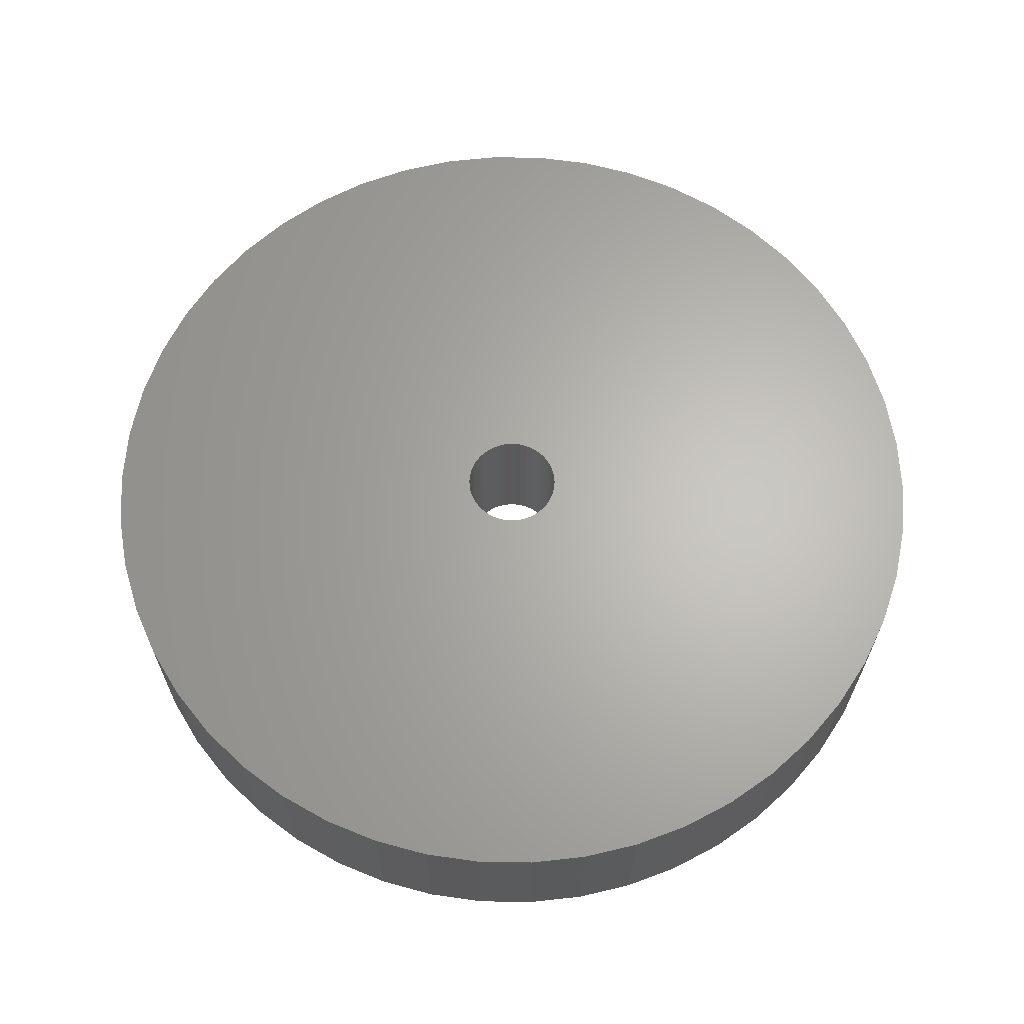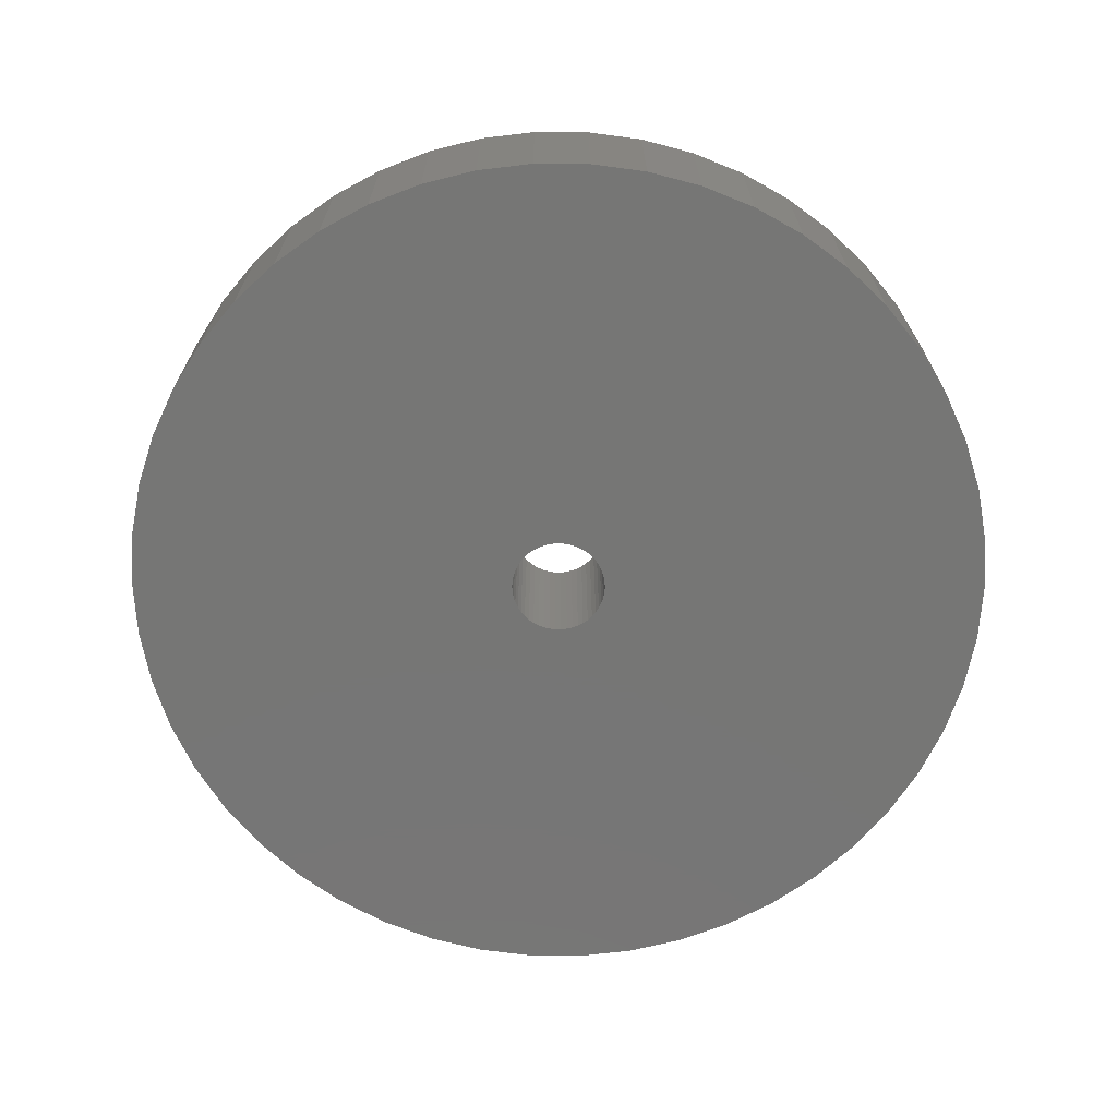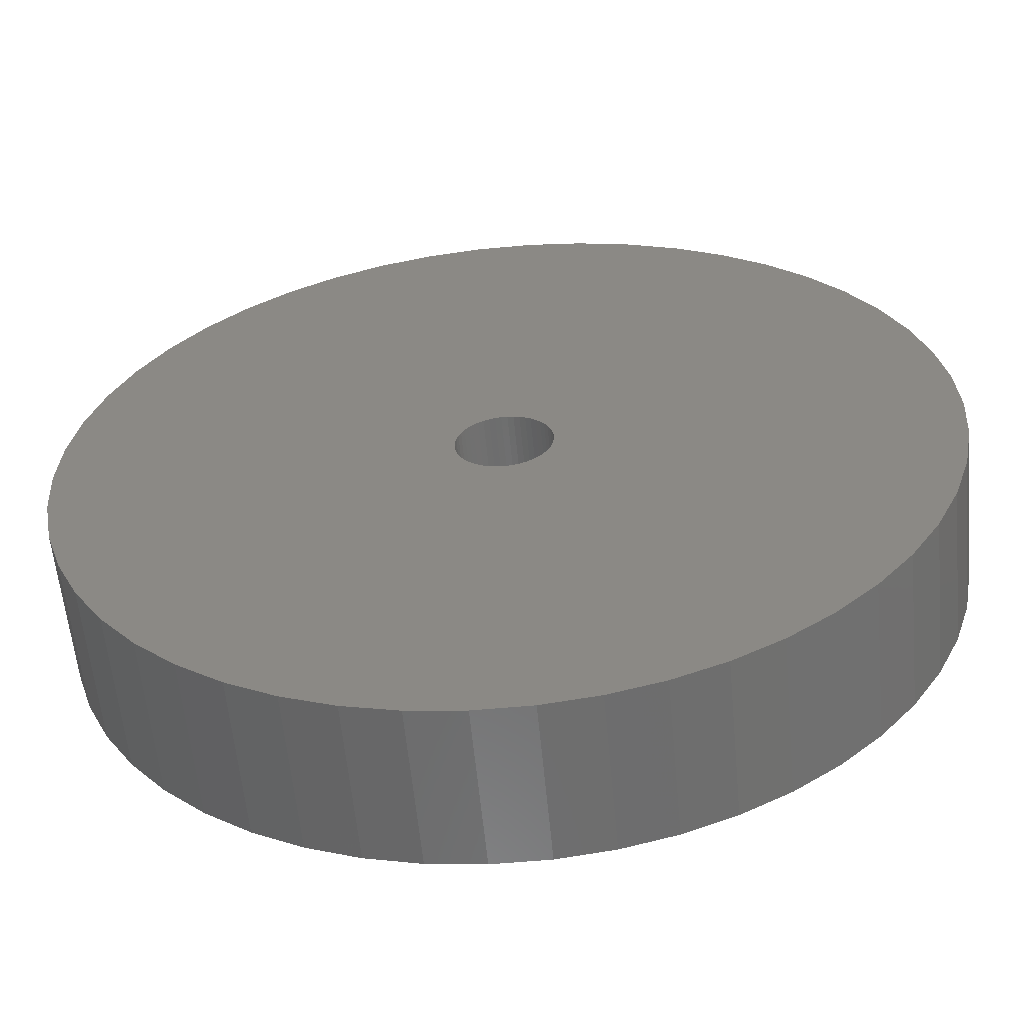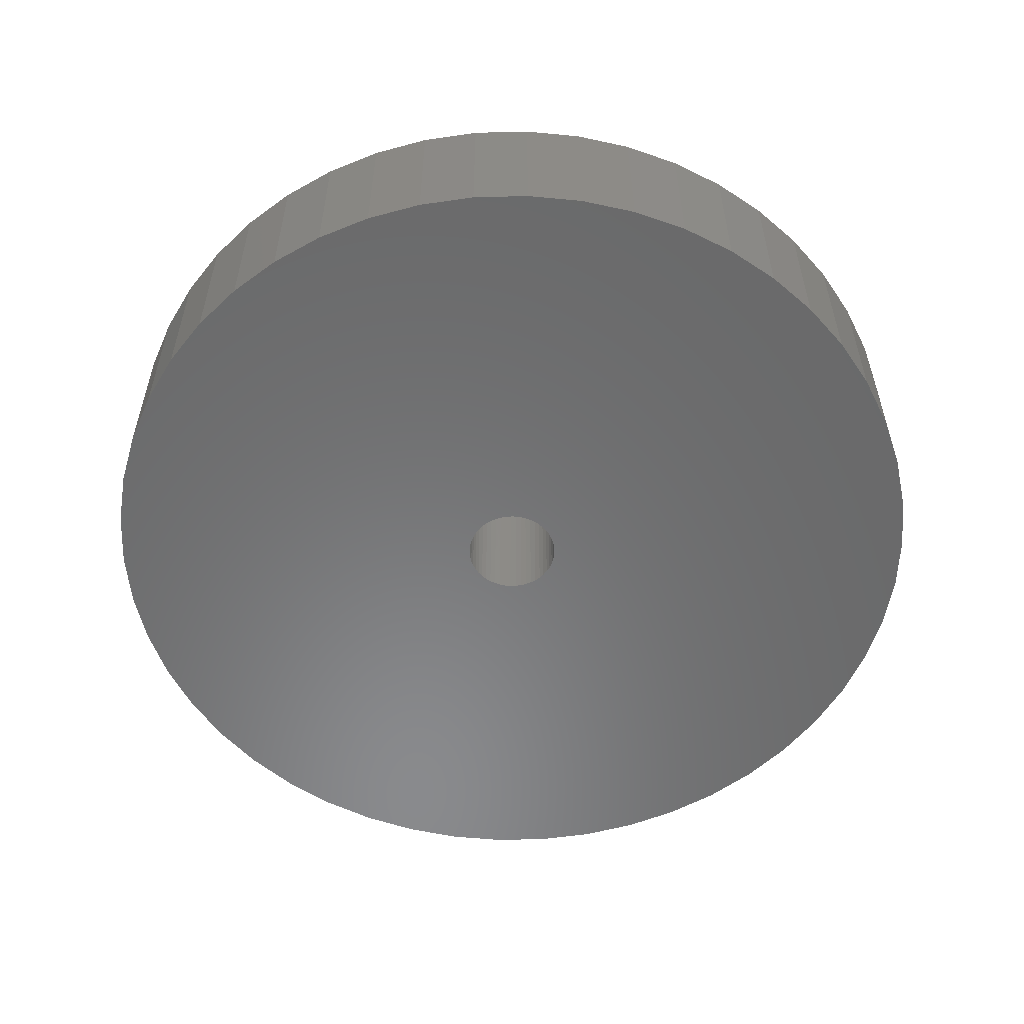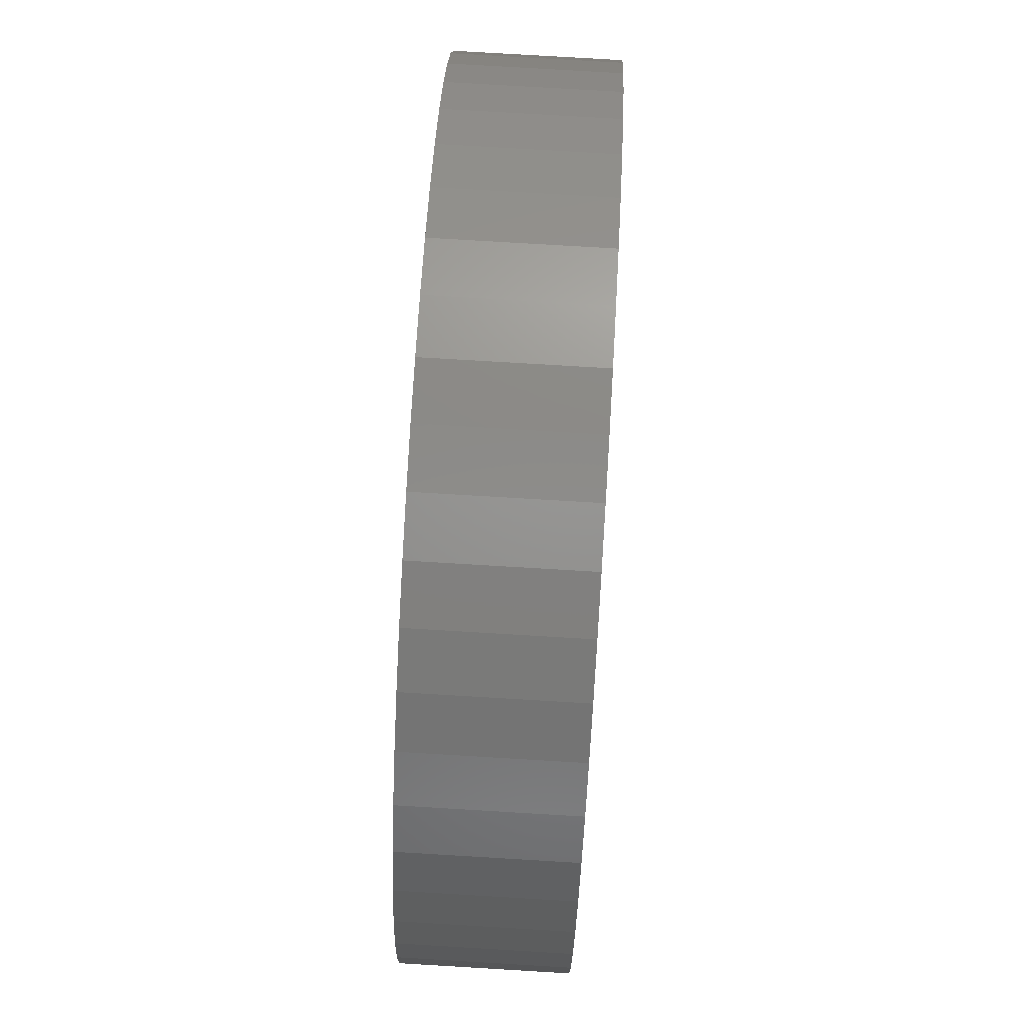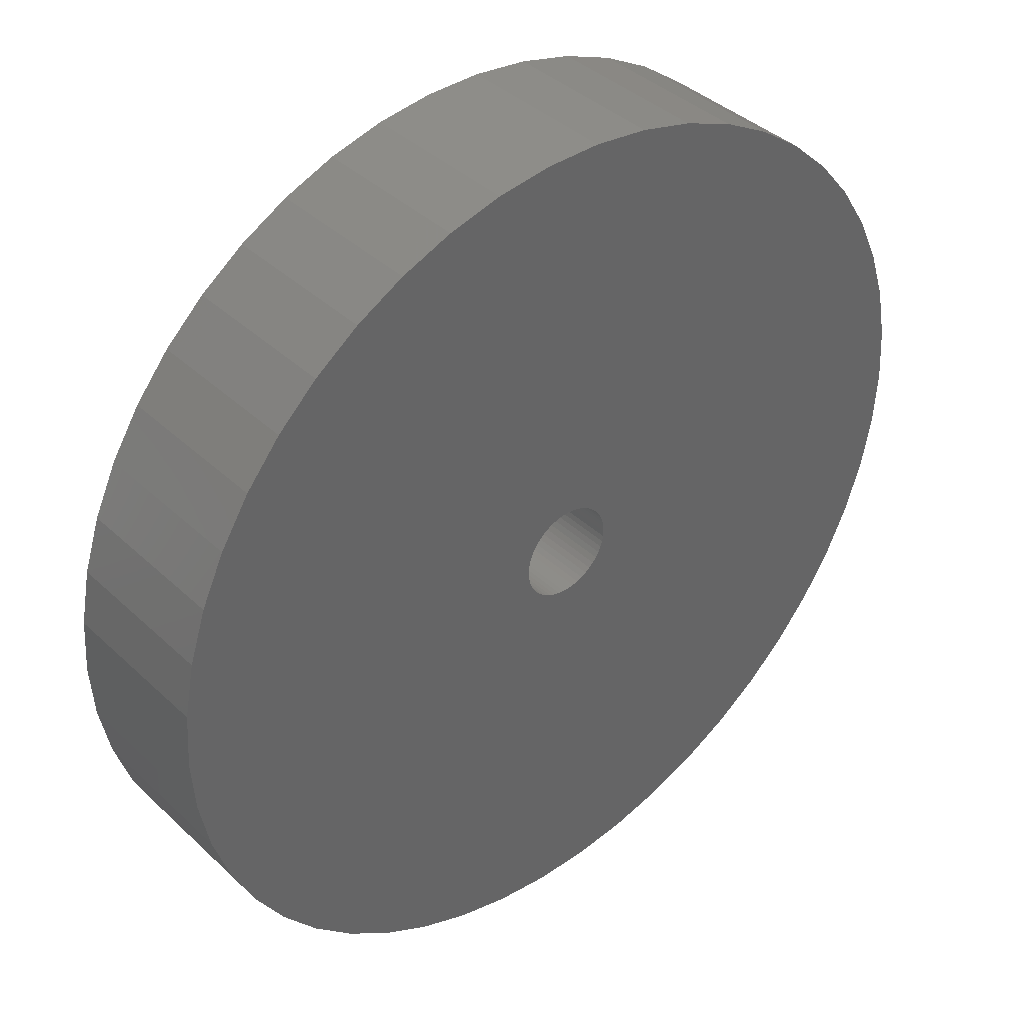
<metadata>
{"format":"stl","ext":"stl","renderer":"f3d","projection":"perspective","resolution":1024,"background":"white","views":[{"elev":64.8,"azim":173.7,"up":"+Z"},{"elev":-68.6,"azim":165.2,"up":"+Z"},{"elev":-58.9,"azim":-174.6,"up":"+Y"},{"elev":-56.0,"azim":-77.7,"up":"+Z"},{"elev":77.7,"azim":-86.6,"up":"+Y"},{"elev":39.2,"azim":139.2,"up":"+Y"}]}
</metadata>
<code>
# stl→obj: 200 verts, 400 faces
v 16.5 0 3
v 16.37 2.068 -3
v 16.37 2.068 3
v 16.5 0 -3
v -16.5 0 -3
v -16.37 2.068 3
v -16.37 2.068 -3
v -16.5 0 3
v 1.036 16.47 -3
v -1.036 16.47 3
v 1.036 16.47 3
v -1.036 16.47 -3
v -1.036 -16.47 -3
v 1.036 -16.47 3
v -1.036 -16.47 3
v 1.036 -16.47 -3
v 12.03 11.29 -3
v 10.52 12.71 3
v 12.03 11.29 3
v 10.52 12.71 -3
v -10.52 12.71 -3
v -12.03 11.29 3
v -10.52 12.71 3
v -12.03 11.29 -3
v -5.099 15.69 -3
v -7.025 14.93 3
v -5.099 15.69 3
v -7.025 14.93 -3
v 15.34 6.074 3
v 14.46 7.949 -3
v 14.46 7.949 3
v 15.34 6.074 -3
v 15.98 4.103 -3
v 15.98 4.103 3
v 7.025 14.93 -3
v 5.099 15.69 3
v 7.025 14.93 3
v 5.099 15.69 -3
v 8.841 13.93 -3
v 8.841 13.93 3
v -15.34 6.074 -3
v -14.46 7.949 3
v -14.46 7.949 -3
v -15.34 6.074 3
v -13.35 9.698 3
v -13.35 9.698 -3
v -15.98 4.103 -3
v -15.98 4.103 3
v -8.841 13.93 3
v -8.841 13.93 -3
v -3.092 16.21 -3
v -3.092 16.21 3
v 15.34 -6.074 3
v 15.98 -4.103 -3
v 15.98 -4.103 3
v 15.34 -6.074 -3
v 13.35 9.698 3
v 13.35 9.698 -3
v 3.092 16.21 3
v 3.092 16.21 -3
v 1.8 0 3
v 1.786 0.2256 3
v 16.37 -2.068 3
v 1.743 0.4476 3
v 1.786 -0.2256 3
v 1.674 0.6626 3
v 1.577 0.8672 3
v 1.743 -0.4476 3
v 1.456 1.058 3
v 1.312 1.232 3
v 1.674 -0.6626 3
v 1.147 1.387 3
v 14.46 -7.949 3
v 0.9645 1.52 3
v 1.577 -0.8672 3
v 0.7664 1.629 3
v 13.35 -9.698 3
v 0.5562 1.712 3
v 1.456 -1.058 3
v 12.03 -11.29 3
v 0.3373 1.768 3
v 0.113 1.796 3
v -0.113 1.796 3
v -0.3373 1.768 3
v -0.5562 1.712 3
v -0.7664 1.629 3
v -0.9645 1.52 3
v -1.147 1.387 3
v -1.312 1.232 3
v -1.456 1.058 3
v 1.312 -1.232 3
v 10.52 -12.71 3
v 1.147 -1.387 3
v 8.841 -13.93 3
v 0.9645 -1.52 3
v 7.025 -14.93 3
v 0.7664 -1.629 3
v 5.099 -15.69 3
v 0.5562 -1.712 3
v 3.092 -16.21 3
v 0.3373 -1.768 3
v 0.113 -1.796 3
v -0.113 -1.796 3
v -0.3373 -1.768 3
v -3.092 -16.21 3
v -0.5562 -1.712 3
v -5.099 -15.69 3
v -0.7664 -1.629 3
v -7.025 -14.93 3
v -0.9645 -1.52 3
v -8.841 -13.93 3
v -1.147 -1.387 3
v -10.52 -12.71 3
v -1.312 -1.232 3
v -12.03 -11.29 3
v -1.456 -1.058 3
v -13.35 -9.698 3
v -1.577 -0.8672 3
v -14.46 -7.949 3
v -1.674 -0.6626 3
v -15.34 -6.074 3
v -1.743 -0.4476 3
v -15.98 -4.103 3
v -1.786 -0.2256 3
v -16.37 -2.068 3
v -1.8 0 3
v -1.577 0.8672 3
v -1.674 0.6626 3
v -1.743 0.4476 3
v -1.786 0.2256 3
v 16.37 -2.068 -3
v -7.025 -14.93 -3
v -5.099 -15.69 -3
v -13.35 -9.698 -3
v -14.46 -7.949 -3
v -15.34 -6.074 -3
v 1.8 0 -3
v 1.786 -0.2256 -3
v 1.743 -0.4476 -3
v 1.786 0.2256 -3
v 1.674 -0.6626 -3
v 14.46 -7.949 -3
v 1.577 -0.8672 -3
v 13.35 -9.698 -3
v 1.743 0.4476 -3
v 1.456 -1.058 -3
v 12.03 -11.29 -3
v 1.312 -1.232 -3
v 10.52 -12.71 -3
v 1.674 0.6626 -3
v 1.147 -1.387 -3
v 8.841 -13.93 -3
v 0.9645 -1.52 -3
v 7.025 -14.93 -3
v 1.577 0.8672 -3
v 0.7664 -1.629 -3
v 5.099 -15.69 -3
v 0.5562 -1.712 -3
v 3.092 -16.21 -3
v 1.456 1.058 -3
v 0.3373 -1.768 -3
v 0.113 -1.796 -3
v -0.113 -1.796 -3
v -0.3373 -1.768 -3
v -3.092 -16.21 -3
v -0.5562 -1.712 -3
v -0.7664 -1.629 -3
v -0.9645 -1.52 -3
v -8.841 -13.93 -3
v -1.147 -1.387 -3
v -10.52 -12.71 -3
v -1.312 -1.232 -3
v -12.03 -11.29 -3
v -1.456 -1.058 -3
v 1.312 1.232 -3
v 1.147 1.387 -3
v 0.9645 1.52 -3
v 0.7664 1.629 -3
v 0.5562 1.712 -3
v 0.3373 1.768 -3
v 0.113 1.796 -3
v -0.113 1.796 -3
v -0.3373 1.768 -3
v -0.5562 1.712 -3
v -0.7664 1.629 -3
v -0.9645 1.52 -3
v -1.147 1.387 -3
v -1.312 1.232 -3
v -1.456 1.058 -3
v -1.577 0.8672 -3
v -1.674 0.6626 -3
v -1.743 0.4476 -3
v -1.786 0.2256 -3
v -1.8 0 -3
v -1.577 -0.8672 -3
v -1.674 -0.6626 -3
v -1.743 -0.4476 -3
v -15.98 -4.103 -3
v -1.786 -0.2256 -3
v -16.37 -2.068 -3
f 1 2 3
f 2 1 4
f 5 6 7
f 6 5 8
f 9 10 11
f 10 9 12
f 13 14 15
f 14 13 16
f 17 18 19
f 18 17 20
f 21 22 23
f 22 21 24
f 25 26 27
f 26 25 28
f 29 30 31
f 30 29 32
f 3 33 34
f 33 3 2
f 35 36 37
f 36 35 38
f 39 37 40
f 37 39 35
f 41 42 43
f 42 41 44
f 43 45 46
f 45 43 42
f 47 44 41
f 44 47 48
f 28 49 26
f 49 28 50
f 51 27 52
f 27 51 25
f 53 54 55
f 54 53 56
f 34 32 29
f 32 34 33
f 57 17 19
f 17 57 58
f 31 58 57
f 58 31 30
f 38 59 36
f 59 38 60
f 60 11 59
f 11 60 9
f 20 40 18
f 40 20 39
f 7 48 47
f 48 7 6
f 61 1 3
f 62 3 34
f 1 61 63
f 64 34 29
f 65 63 61
f 66 29 31
f 63 65 55
f 67 31 57
f 68 55 65
f 69 57 19
f 55 68 53
f 70 19 18
f 71 53 68
f 72 18 40
f 53 71 73
f 74 40 37
f 75 73 71
f 76 37 36
f 73 75 77
f 78 36 59
f 79 77 75
f 77 79 80
f 3 62 61
f 34 64 62
f 29 66 64
f 31 67 66
f 57 69 67
f 19 70 69
f 18 72 70
f 81 59 11
f 40 74 72
f 37 76 74
f 36 78 76
f 59 81 78
f 11 82 81
f 11 83 82
f 10 83 11
f 83 10 84
f 52 84 10
f 84 52 85
f 27 85 52
f 85 27 86
f 26 86 27
f 86 26 87
f 49 87 26
f 87 49 88
f 23 88 49
f 88 23 89
f 22 89 23
f 89 22 90
f 91 80 79
f 80 91 92
f 93 92 91
f 92 93 94
f 95 94 93
f 94 95 96
f 97 96 95
f 96 97 98
f 99 98 97
f 98 99 100
f 101 100 99
f 100 101 14
f 102 14 101
f 103 14 102
f 15 103 104
f 105 104 106
f 107 106 108
f 109 108 110
f 103 15 14
f 111 110 112
f 113 112 114
f 115 114 116
f 117 116 118
f 119 118 120
f 121 120 122
f 123 122 124
f 125 124 126
f 45 90 22
f 104 105 15
f 90 45 127
f 106 107 105
f 42 127 45
f 108 109 107
f 127 42 128
f 110 111 109
f 44 128 42
f 112 113 111
f 128 44 129
f 114 115 113
f 48 129 44
f 116 117 115
f 129 48 130
f 118 119 117
f 6 130 48
f 120 121 119
f 130 6 126
f 122 123 121
f 8 126 6
f 124 125 123
f 126 8 125
f 12 52 10
f 52 12 51
f 55 131 63
f 131 55 54
f 132 107 109
f 107 132 133
f 134 119 135
f 119 134 117
f 135 121 136
f 121 135 119
f 137 4 131
f 138 131 54
f 4 137 2
f 139 54 56
f 140 2 137
f 141 56 142
f 2 140 33
f 143 142 144
f 145 33 140
f 146 144 147
f 33 145 32
f 148 147 149
f 150 32 145
f 151 149 152
f 32 150 30
f 153 152 154
f 155 30 150
f 156 154 157
f 30 155 58
f 158 157 159
f 160 58 155
f 58 160 17
f 131 138 137
f 54 139 138
f 56 141 139
f 142 143 141
f 144 146 143
f 147 148 146
f 149 151 148
f 161 159 16
f 152 153 151
f 154 156 153
f 157 158 156
f 159 161 158
f 16 162 161
f 16 163 162
f 13 163 16
f 163 13 164
f 165 164 13
f 164 165 166
f 133 166 165
f 166 133 167
f 132 167 133
f 167 132 168
f 169 168 132
f 168 169 170
f 171 170 169
f 170 171 172
f 173 172 171
f 172 173 174
f 175 17 160
f 17 175 20
f 176 20 175
f 20 176 39
f 177 39 176
f 39 177 35
f 178 35 177
f 35 178 38
f 179 38 178
f 38 179 60
f 180 60 179
f 60 180 9
f 181 9 180
f 182 9 181
f 12 182 183
f 51 183 184
f 25 184 185
f 28 185 186
f 182 12 9
f 50 186 187
f 21 187 188
f 24 188 189
f 46 189 190
f 43 190 191
f 41 191 192
f 47 192 193
f 7 193 194
f 134 174 173
f 183 51 12
f 174 134 195
f 184 25 51
f 135 195 134
f 185 28 25
f 195 135 196
f 186 50 28
f 136 196 135
f 187 21 50
f 196 136 197
f 188 24 21
f 198 197 136
f 189 46 24
f 197 198 199
f 190 43 46
f 200 199 198
f 191 41 43
f 199 200 194
f 192 47 41
f 5 194 200
f 193 7 47
f 194 5 7
f 154 94 96
f 94 154 152
f 157 96 98
f 96 157 154
f 46 22 24
f 22 46 45
f 50 23 49
f 23 50 21
f 73 56 53
f 56 73 142
f 63 4 1
f 4 63 131
f 136 123 198
f 123 136 121
f 152 92 94
f 92 152 149
f 159 98 100
f 98 159 157
f 16 100 14
f 100 16 159
f 77 142 73
f 142 77 144
f 80 144 77
f 144 80 147
f 165 15 105
f 15 165 13
f 173 113 115
f 113 173 171
f 169 109 111
f 109 169 132
f 133 105 107
f 105 133 165
f 173 117 134
f 117 173 115
f 198 125 200
f 125 198 123
f 200 8 5
f 8 200 125
f 149 80 92
f 80 149 147
f 171 111 113
f 111 171 169
f 129 191 128
f 191 129 192
f 155 69 160
f 69 155 67
f 180 78 81
f 78 180 179
f 179 76 78
f 76 179 178
f 185 85 86
f 85 185 184
f 128 190 127
f 190 128 191
f 139 65 138
f 65 139 68
f 176 70 72
f 70 176 175
f 177 72 74
f 72 177 176
f 130 192 129
f 192 130 193
f 90 188 89
f 188 90 189
f 184 84 85
f 84 184 183
f 188 88 89
f 88 188 187
f 137 62 140
f 62 137 61
f 160 70 175
f 70 160 69
f 182 82 83
f 82 182 181
f 178 74 76
f 74 178 177
f 126 193 130
f 193 126 194
f 127 189 90
f 189 127 190
f 183 83 84
f 83 183 182
f 187 87 88
f 87 187 186
f 186 86 87
f 86 186 185
f 138 61 137
f 61 138 65
f 162 103 102
f 103 162 163
f 120 197 122
f 197 120 196
f 118 196 120
f 196 118 195
f 161 102 101
f 102 161 162
f 156 99 97
f 99 156 158
f 150 67 155
f 67 150 66
f 145 66 150
f 66 145 64
f 140 64 145
f 64 140 62
f 181 81 82
f 81 181 180
f 143 71 141
f 71 143 75
f 141 68 139
f 68 141 71
f 148 93 91
f 93 148 151
f 148 79 146
f 79 148 91
f 146 75 143
f 75 146 79
f 116 195 118
f 195 116 174
f 158 101 99
f 101 158 161
f 151 95 93
f 95 151 153
f 153 97 95
f 97 153 156
f 168 112 110
f 112 168 170
f 164 106 104
f 106 164 166
f 163 104 103
f 104 163 164
f 170 114 112
f 114 170 172
f 122 199 124
f 199 122 197
f 124 194 126
f 194 124 199
f 167 110 108
f 110 167 168
f 166 108 106
f 108 166 167
f 114 174 116
f 174 114 172

</code>
